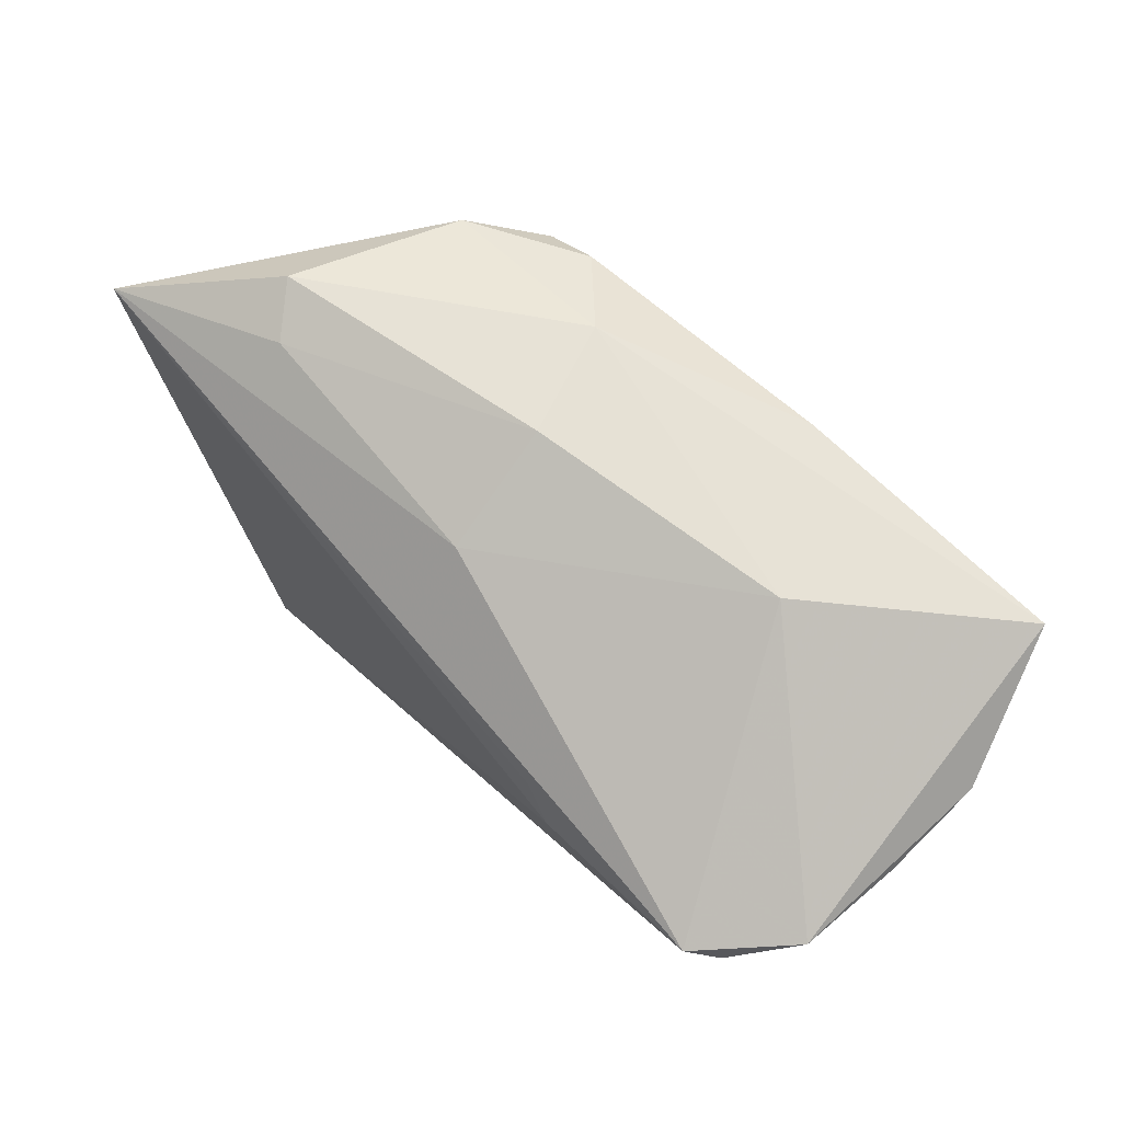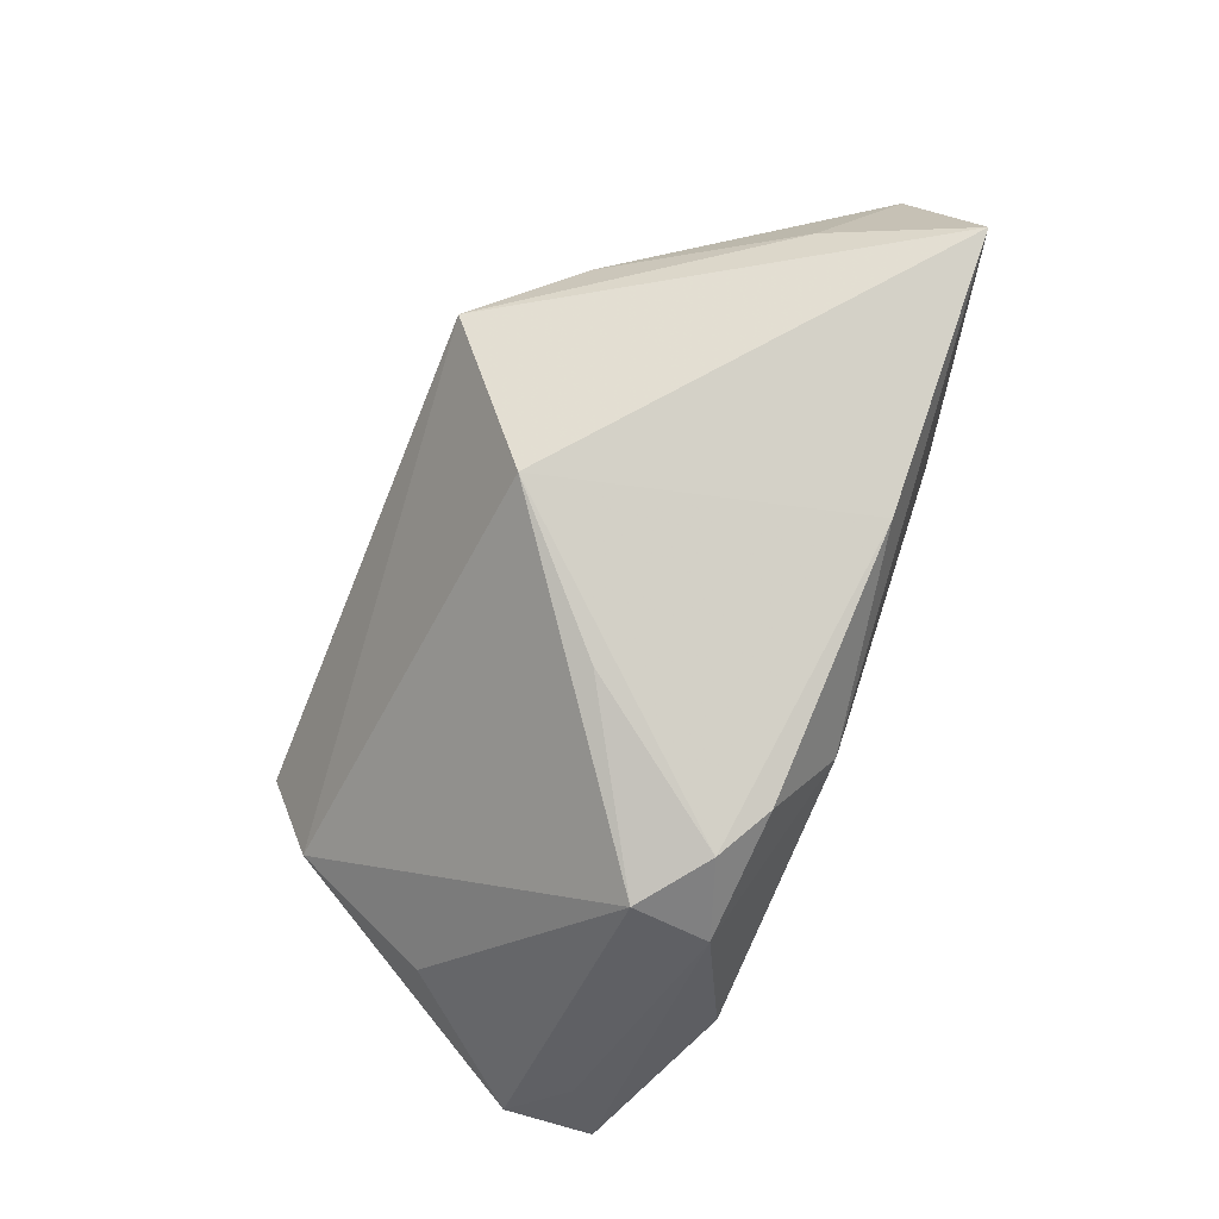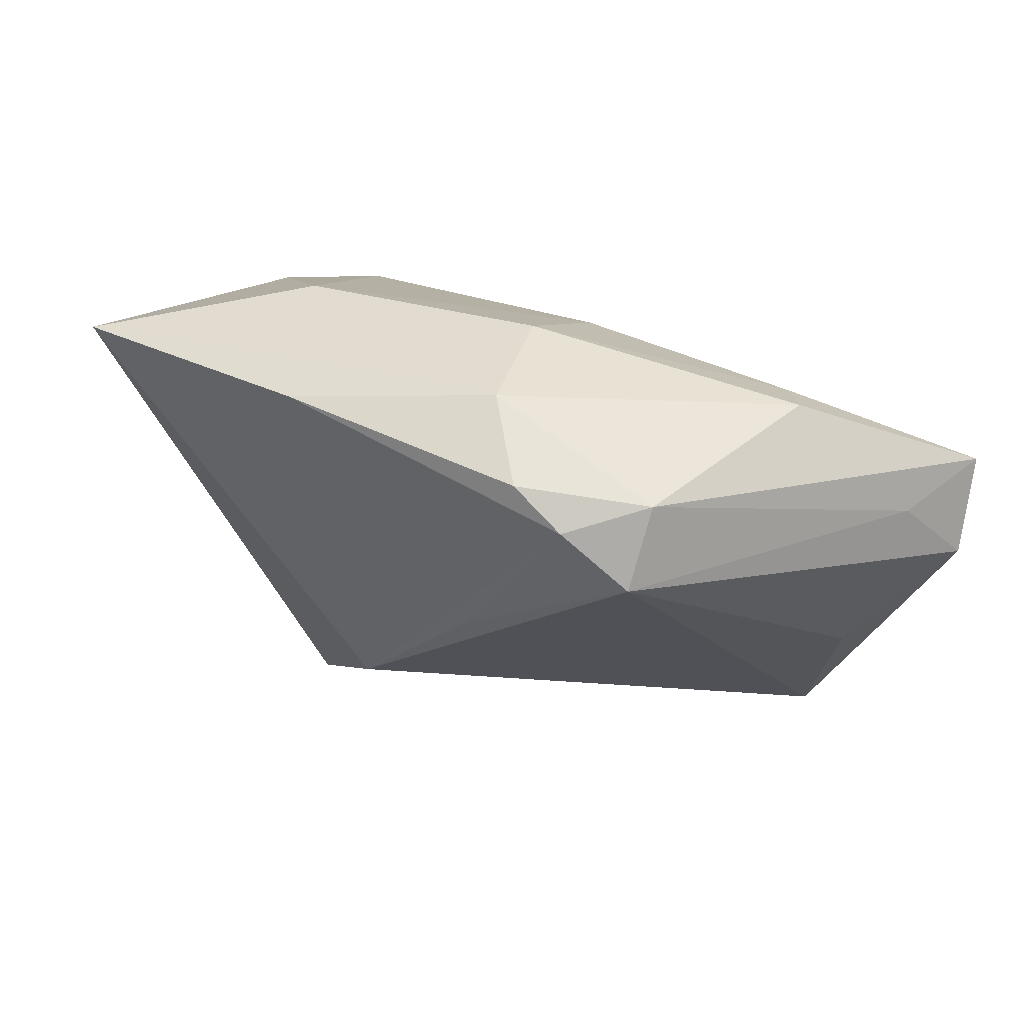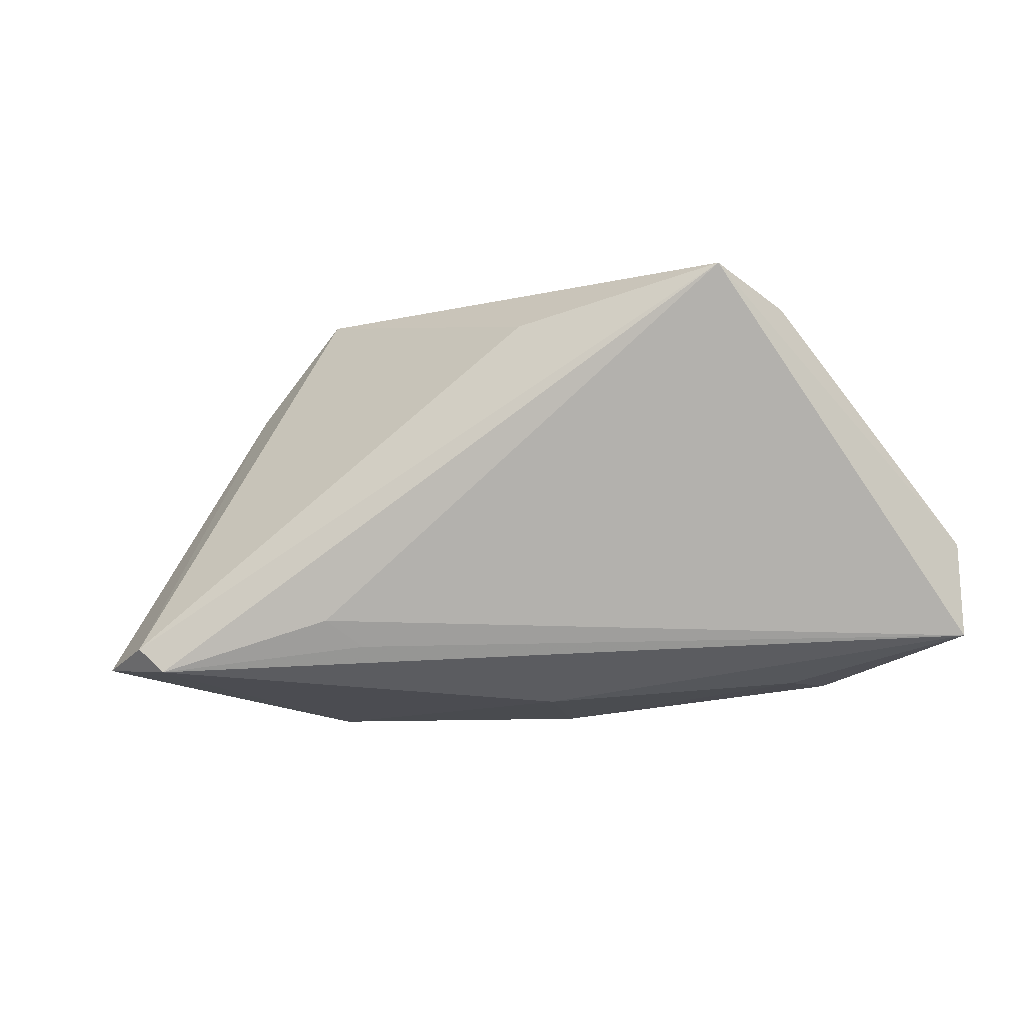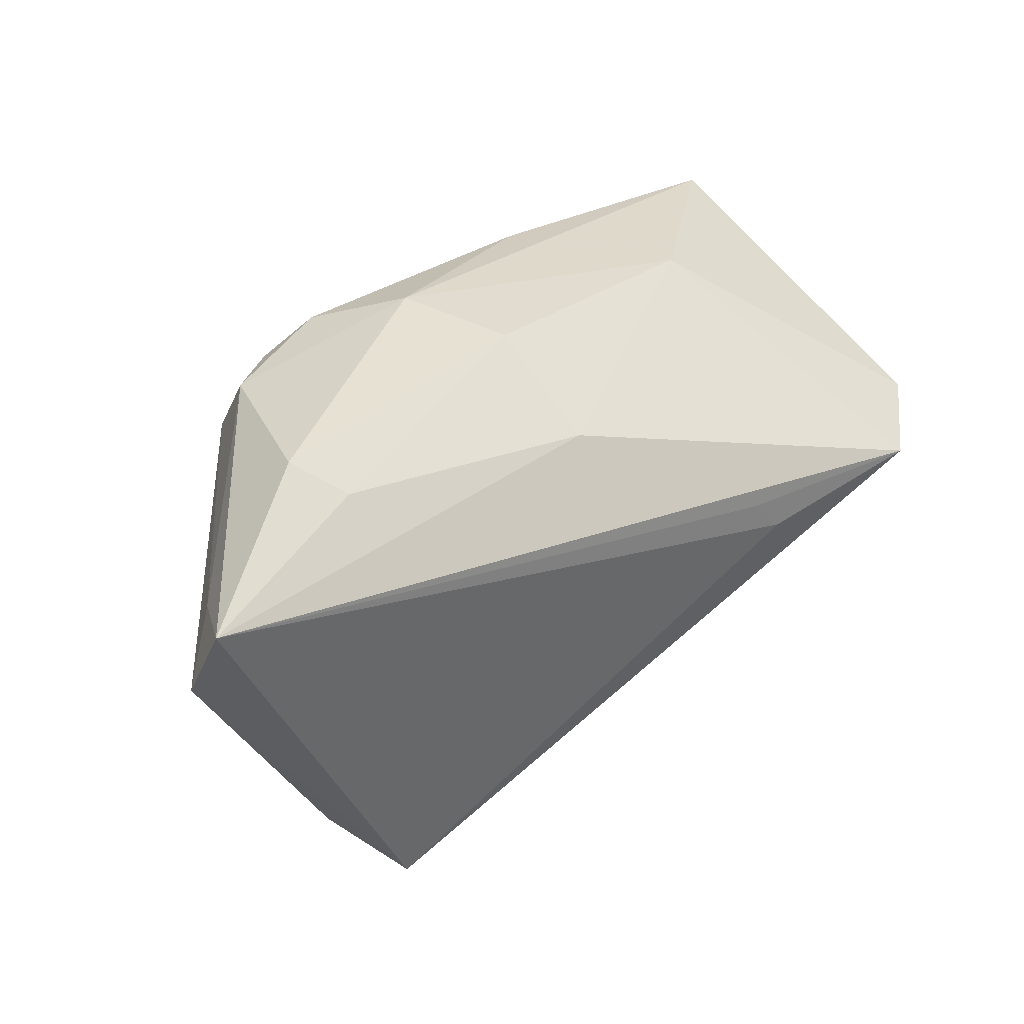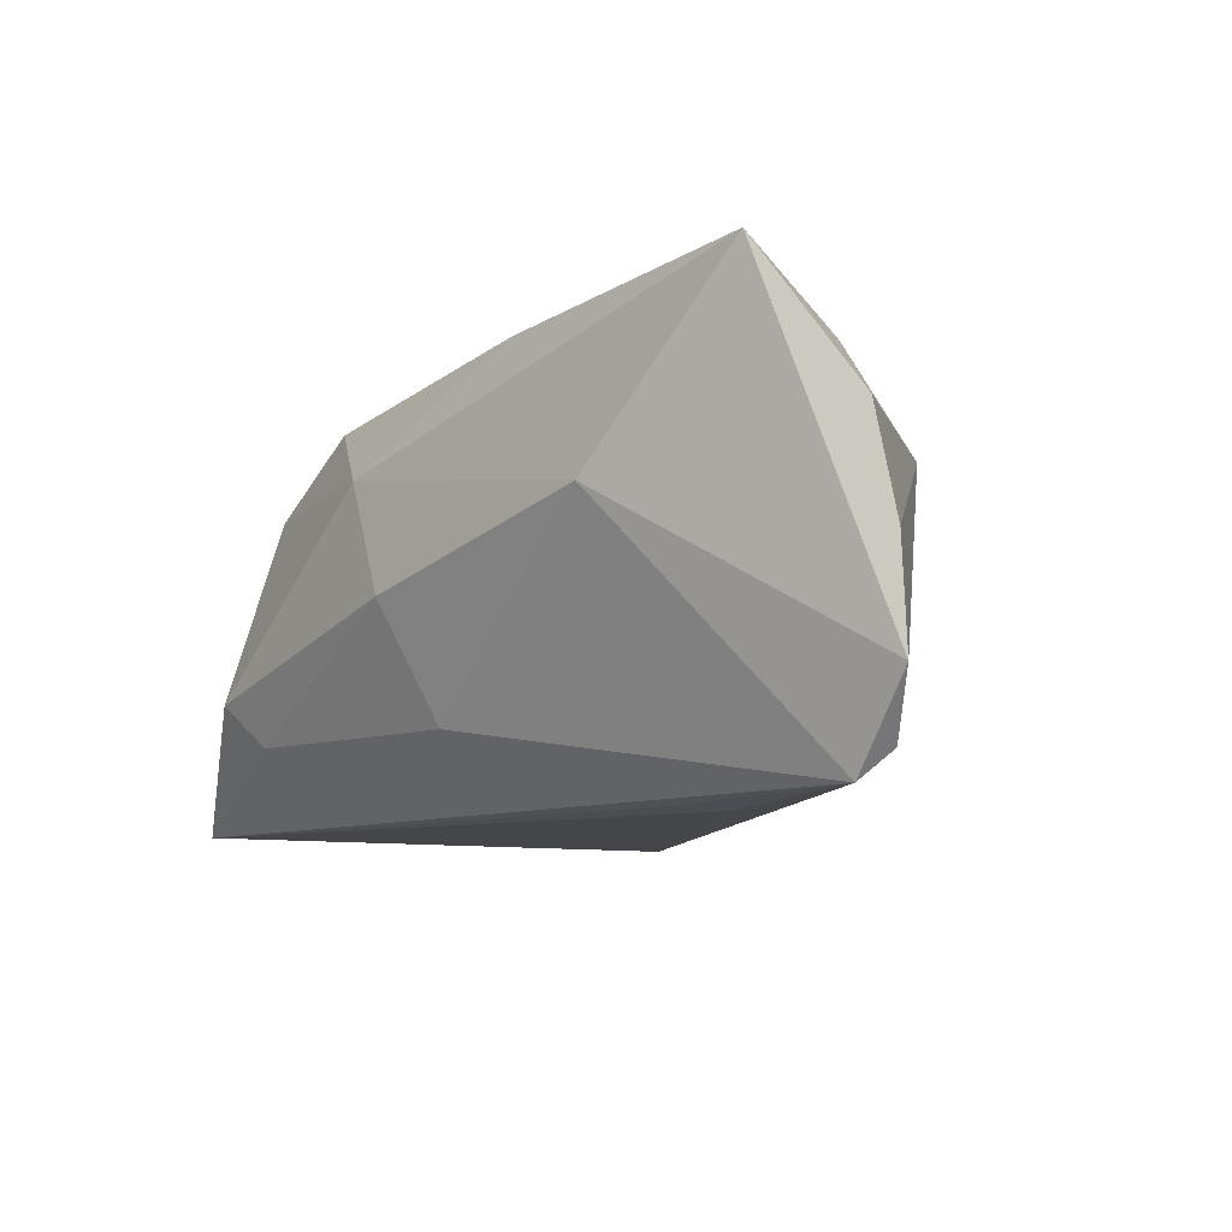
<metadata>
{"format":"obj","ext":"obj","renderer":"f3d","projection":"perspective","resolution":1024,"background":"white","views":[{"elev":62.9,"azim":-133.4,"up":"+Y"},{"elev":76.5,"azim":114.6,"up":"+Z"},{"elev":40.0,"azim":38.6,"up":"+Y"},{"elev":-77.2,"azim":11.6,"up":"+Z"},{"elev":39.5,"azim":144.8,"up":"+Y"},{"elev":-12.7,"azim":-126.3,"up":"+Z"}]}
</metadata>
<code>
v -0.05891 0.00484 -0.002111
v 0.03519 0.02392 0.0154
v -0.05277 0.01971 0.02818
v 0.00373 0.02858 -0.0008013
v 0.05608 0.01603 -0.01245
v 0.05986 0.02025 -0.02242
v -0.04839 0.002154 -0.02648
v -0.02006 -0.0338 0.01943
v -0.002977 -0.01753 0.02818
v 0.01956 0.02432 0.02329
v -0.01622 0.02331 0.02623
v 0.06177 0.008841 -0.01743
v 0.01347 -0.0006074 0.02573
v 0.03591 0.01425 0.021
v -0.0581 0.00346 -0.01557
v -0.03331 -0.02241 0.01534
v 0.02716 0.02069 0.02359
v -0.02506 -0.0005271 -0.02654
v -0.03029 0.02446 0.005963
v 0.009619 0.02858 0.01439
v -0.02104 0.004251 -0.02589
v 0.04106 0.02858 -0.008057
v 0.05092 -0.007741 -0.00971
v 0.00822 -0.03265 -0.01305
v -0.04634 0.001161 0.02186
v 0.03617 0.02519 -0.01394
v 0.04366 -0.02794 -0.01525
v 0.03581 -0.03685 -0.02251
v -0.05903 0.008388 0.01107
v 0.002237 0.02047 -0.01571
v -0.05163 -0.0007608 -0.02298
f 7 19 30
f 12 14 23
f 29 25 3
f 3 9 11
f 3 25 8
f 8 9 3
f 24 28 8
f 29 3 15
f 19 7 15
f 15 3 19
f 11 9 17
f 14 9 27
f 27 23 14
f 8 28 27
f 27 9 8
f 27 28 12
f 12 23 27
f 28 7 18
f 31 7 28
f 28 24 31
f 31 24 8
f 31 15 7
f 16 25 29
f 8 25 16
f 16 31 8
f 15 31 16
f 13 9 14
f 14 17 13
f 13 17 9
f 20 3 11
f 19 3 20
f 30 19 4
f 19 20 4
f 4 20 22
f 6 7 30
f 12 28 6
f 28 18 6
f 29 15 1
f 1 16 29
f 15 16 1
f 22 20 2
f 2 6 22
f 2 17 14
f 26 6 30
f 22 6 26
f 30 4 26
f 26 4 22
f 21 18 7
f 7 6 21
f 21 6 18
f 17 2 10
f 10 2 20
f 11 17 10
f 10 20 11
f 12 6 5
f 6 2 5
f 5 14 12
f 5 2 14

</code>
